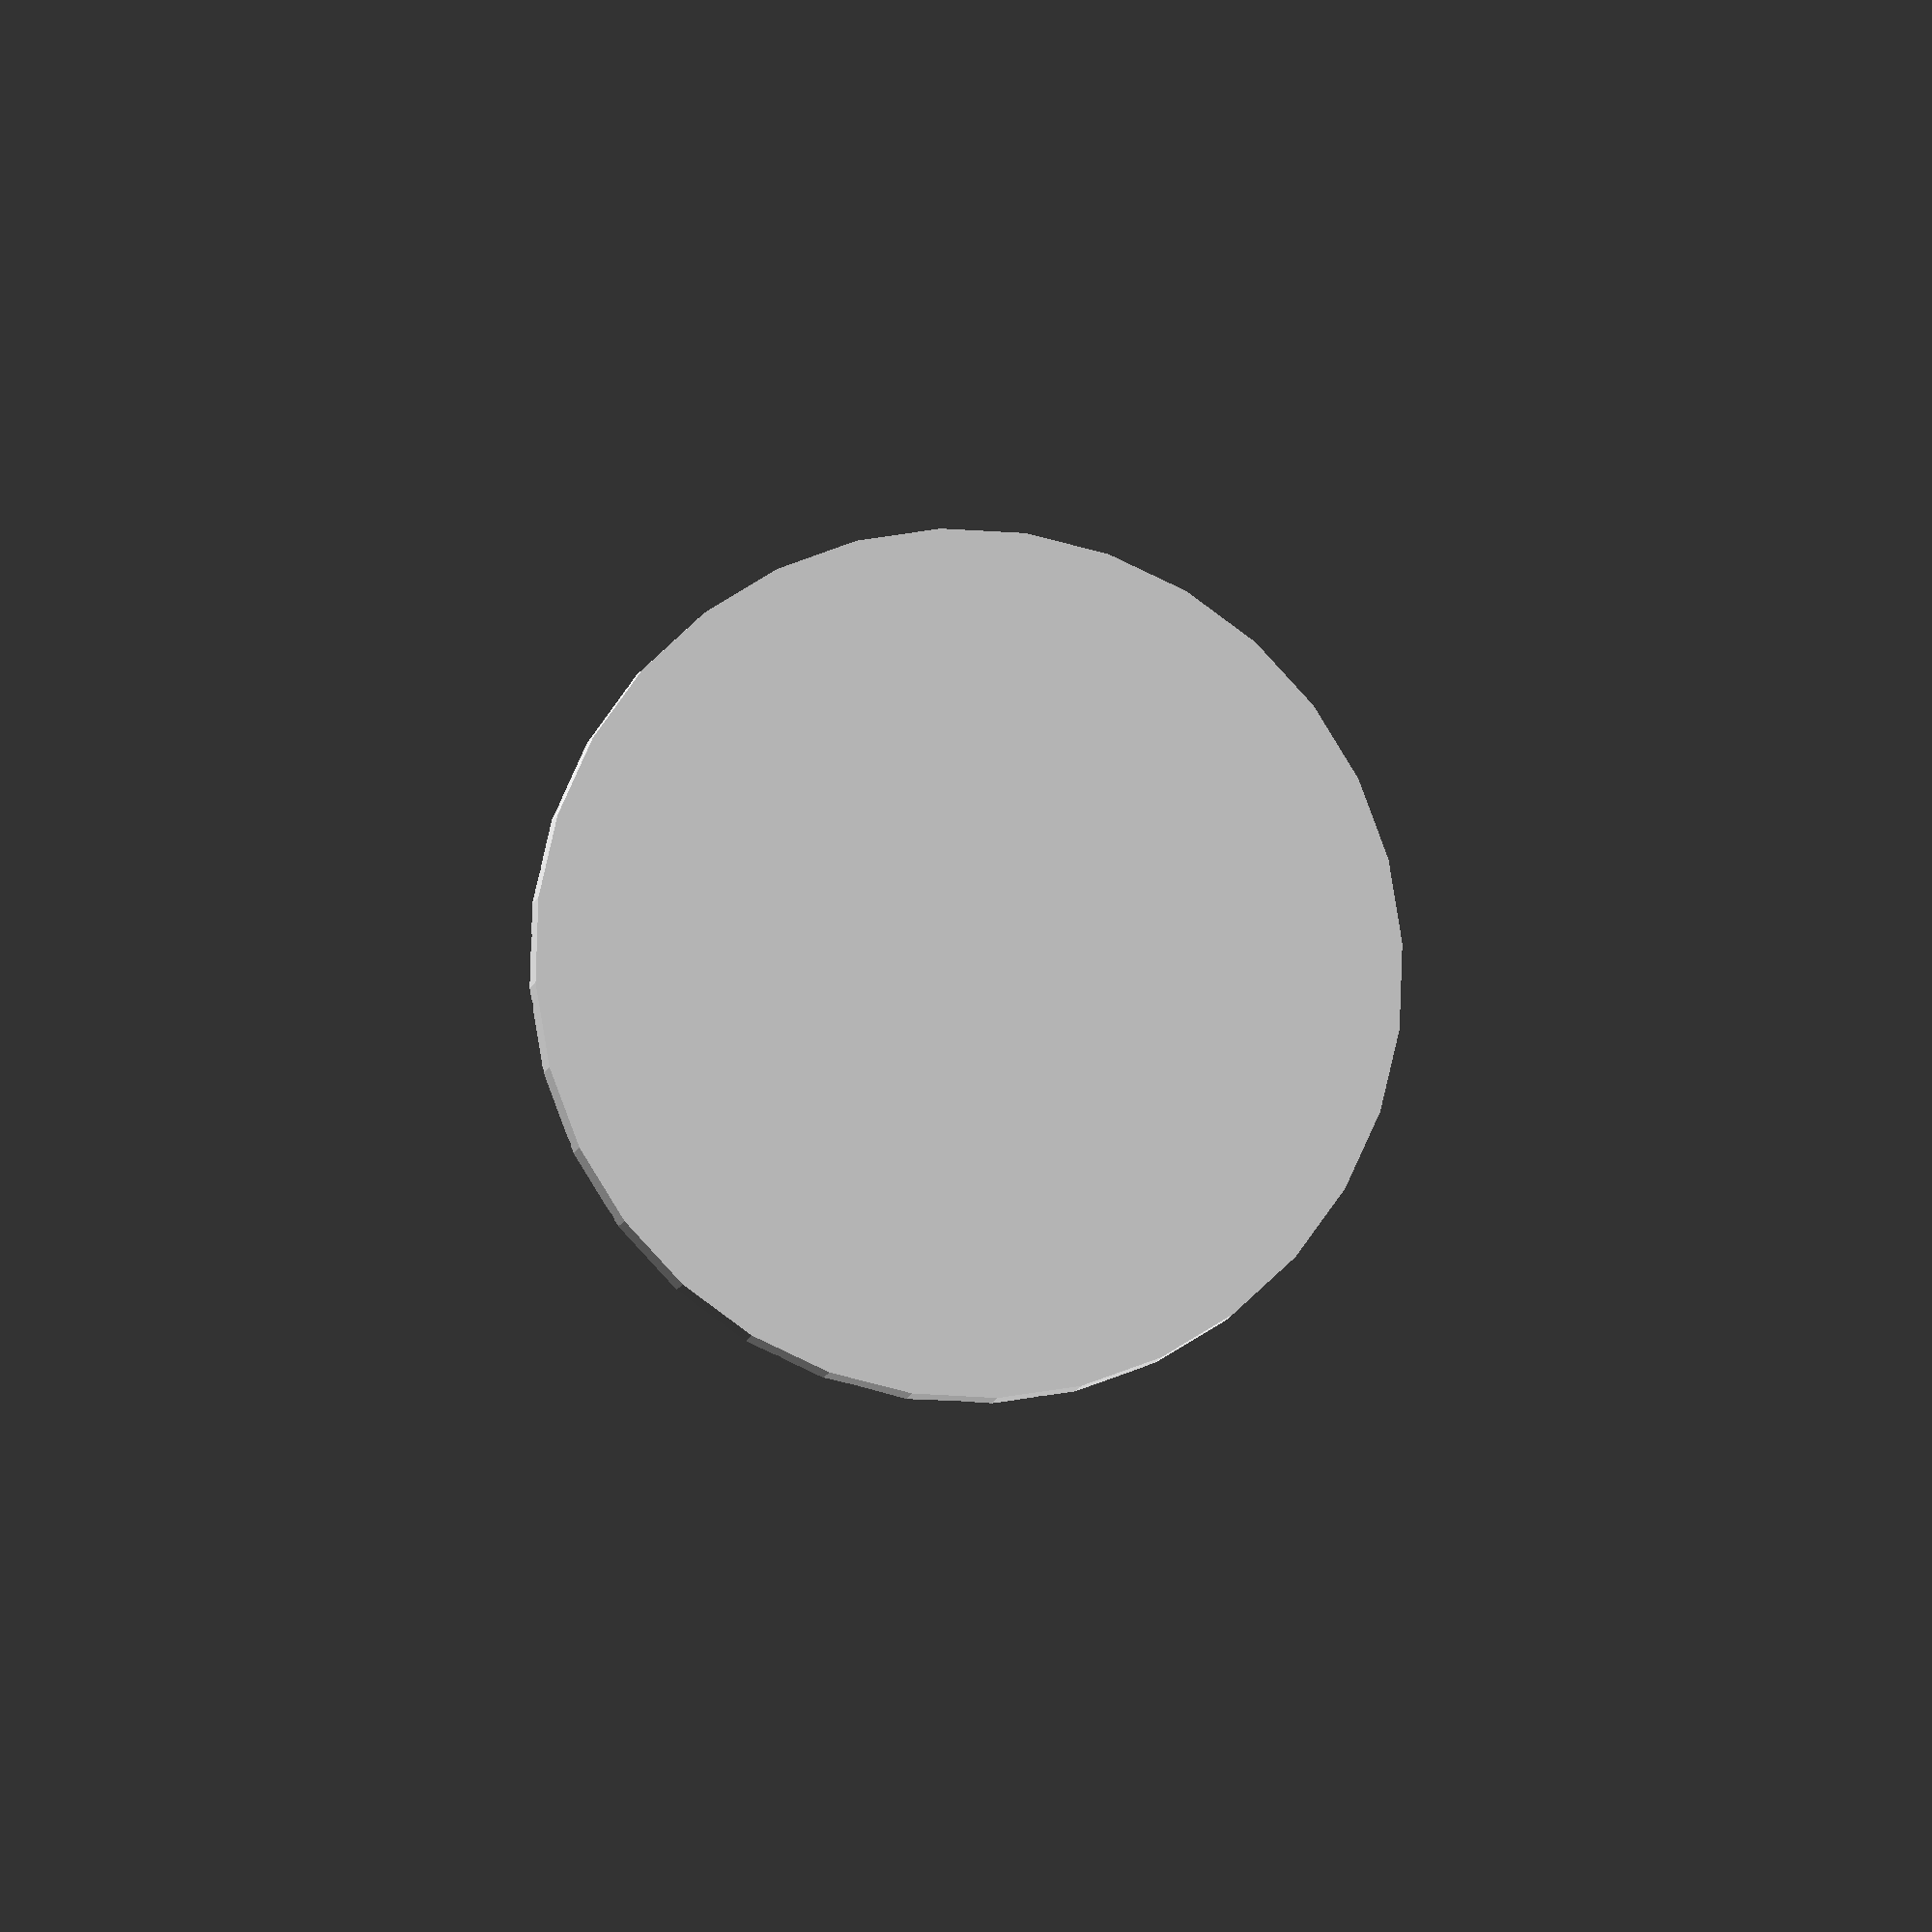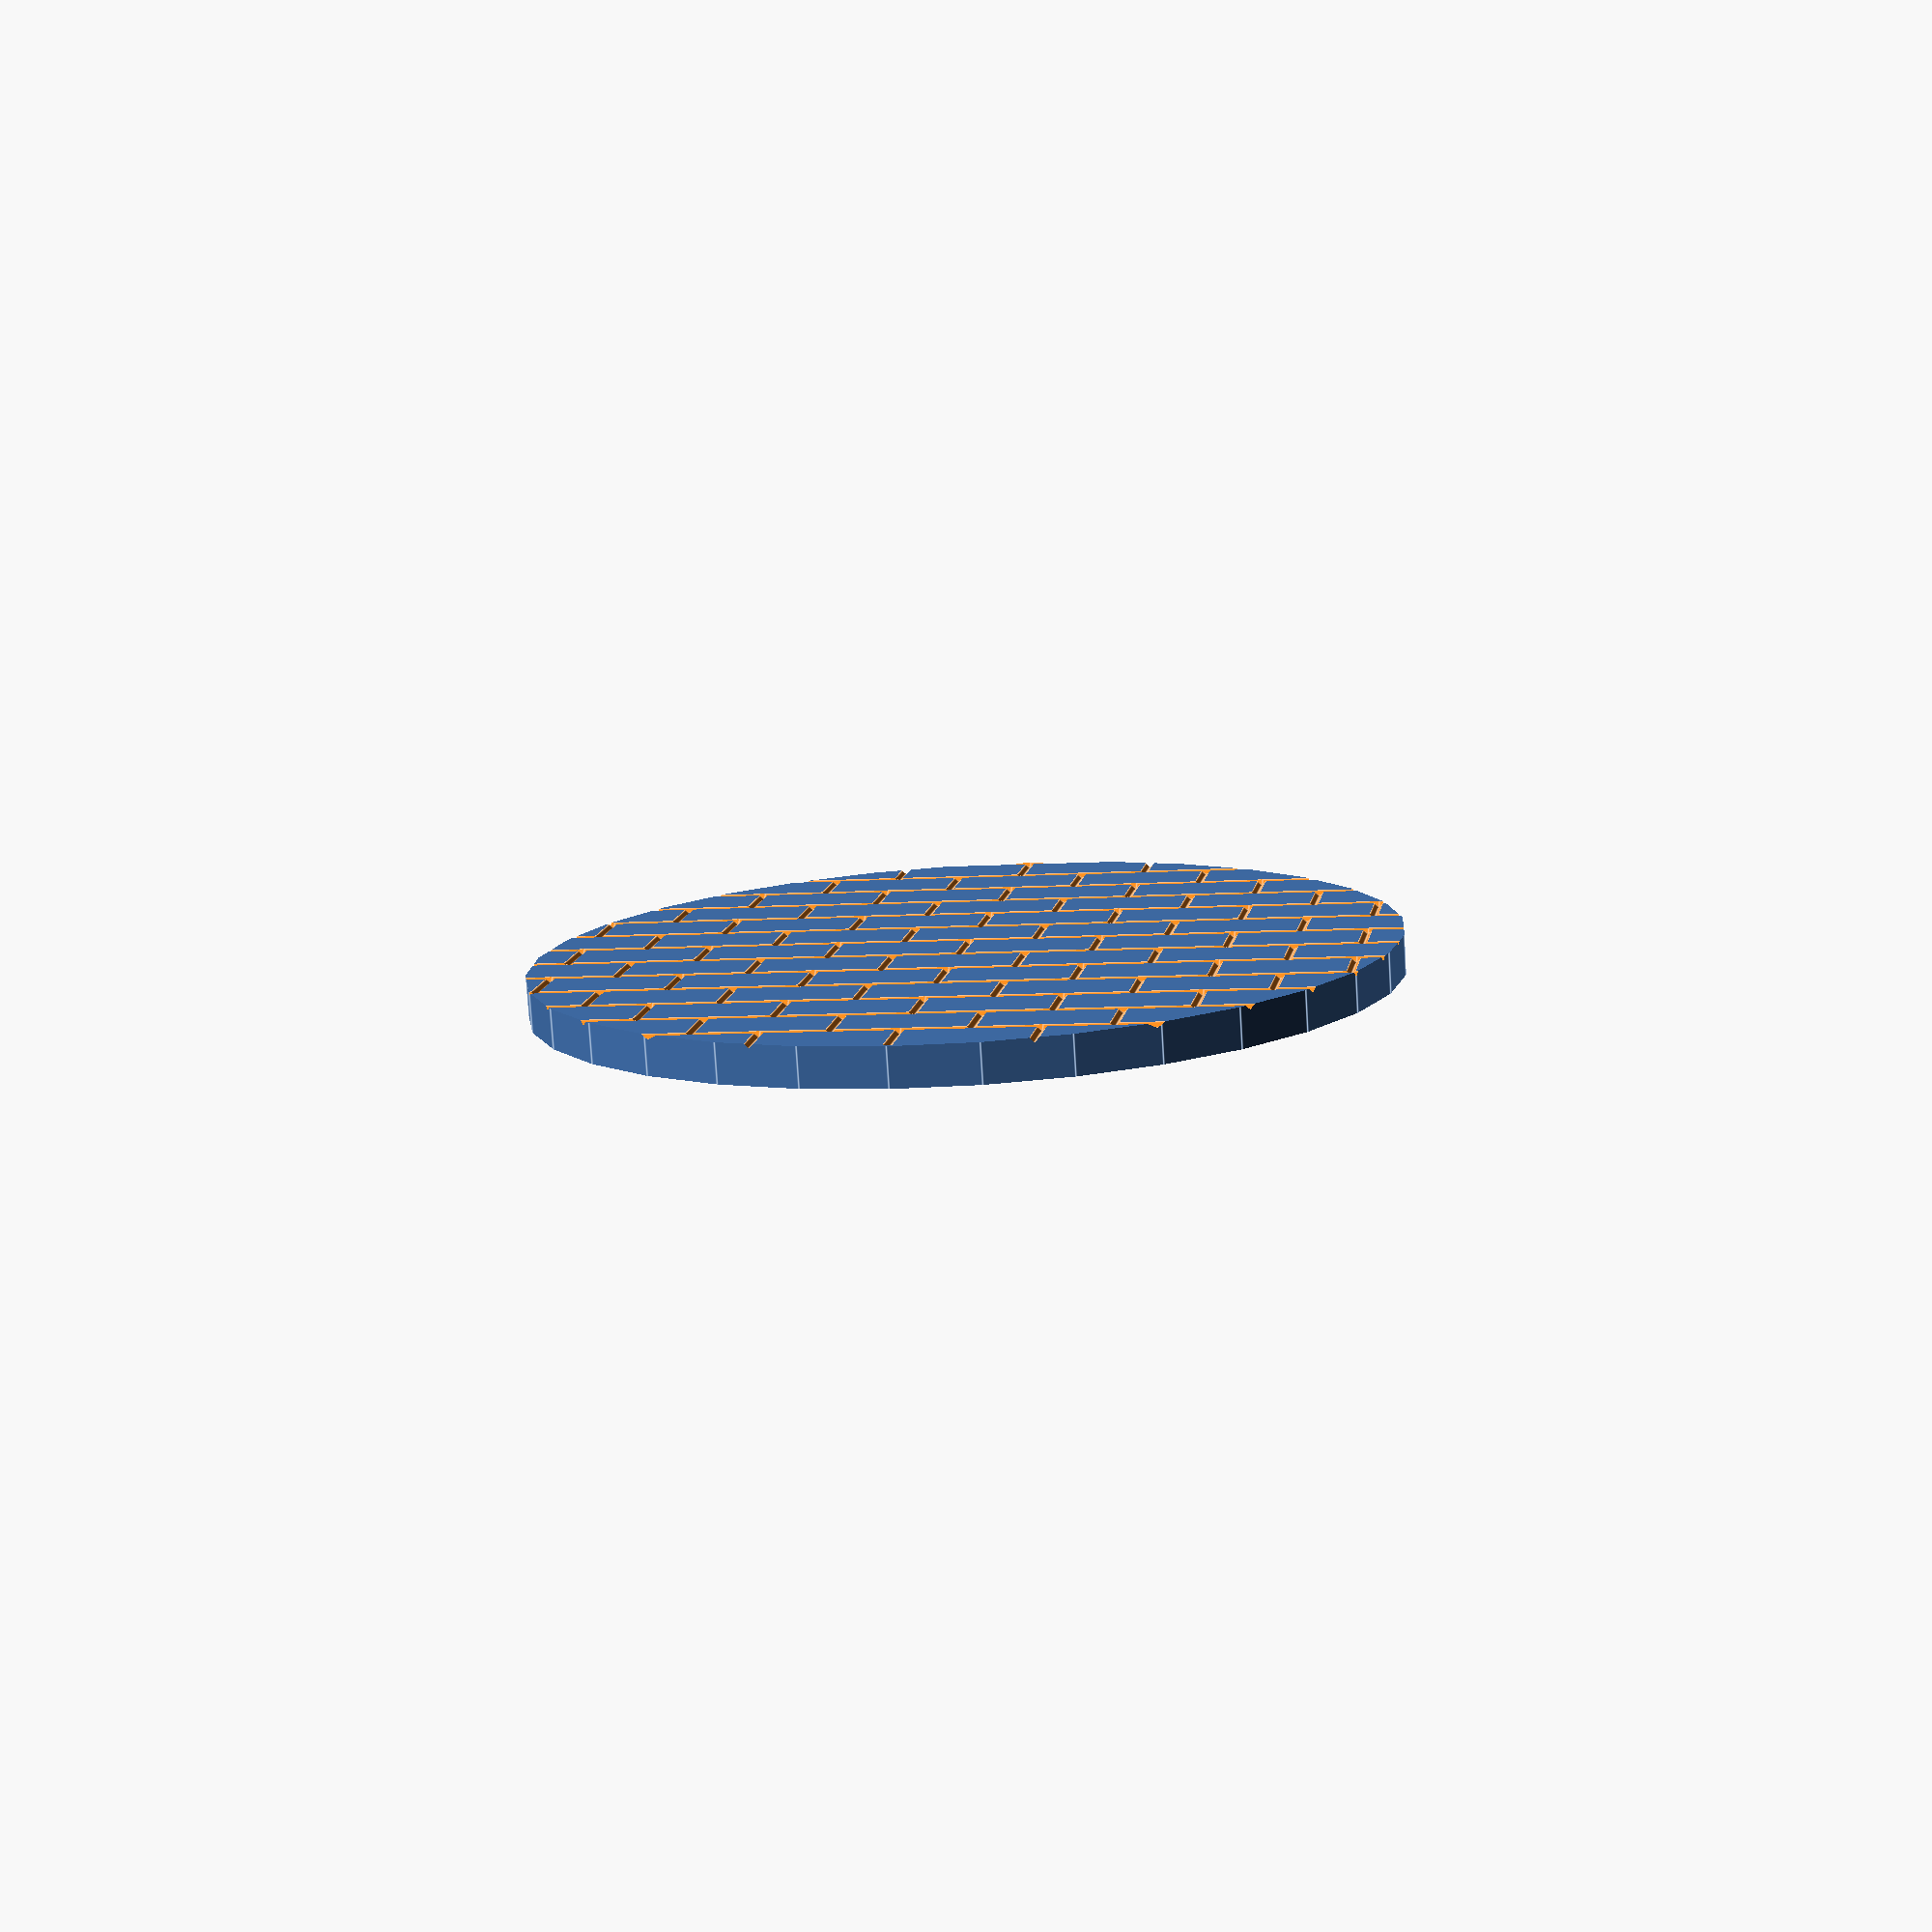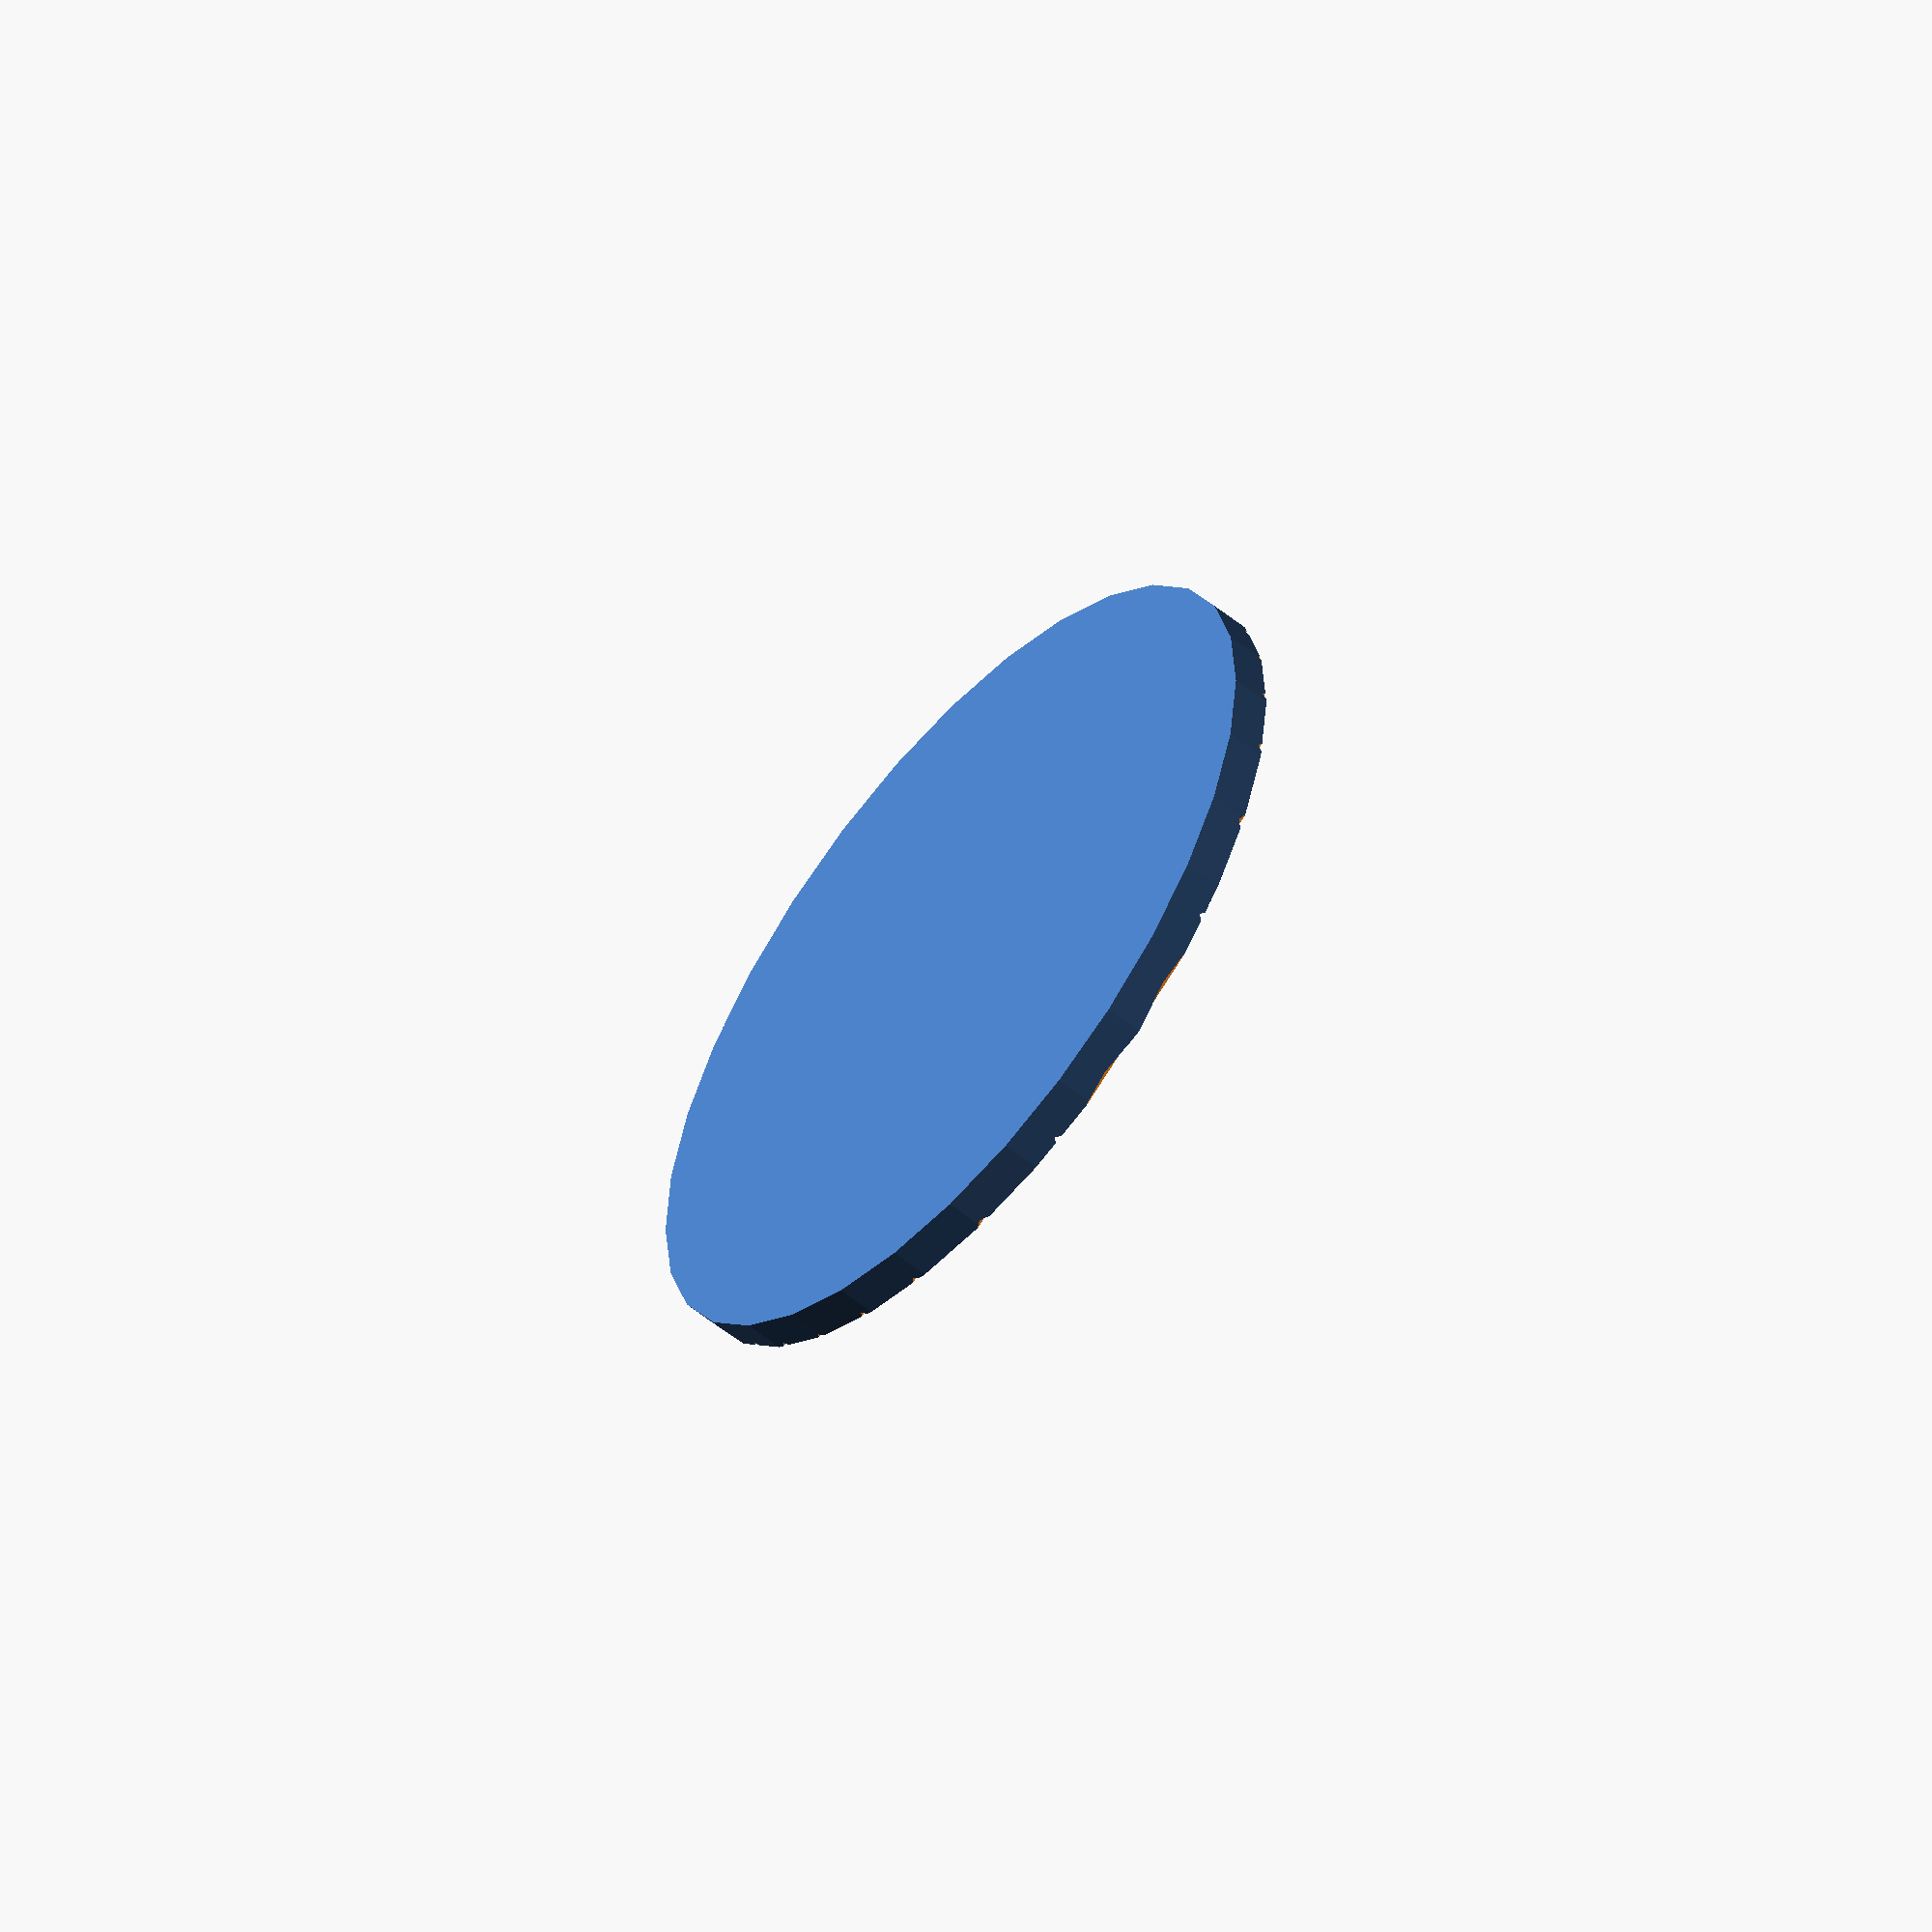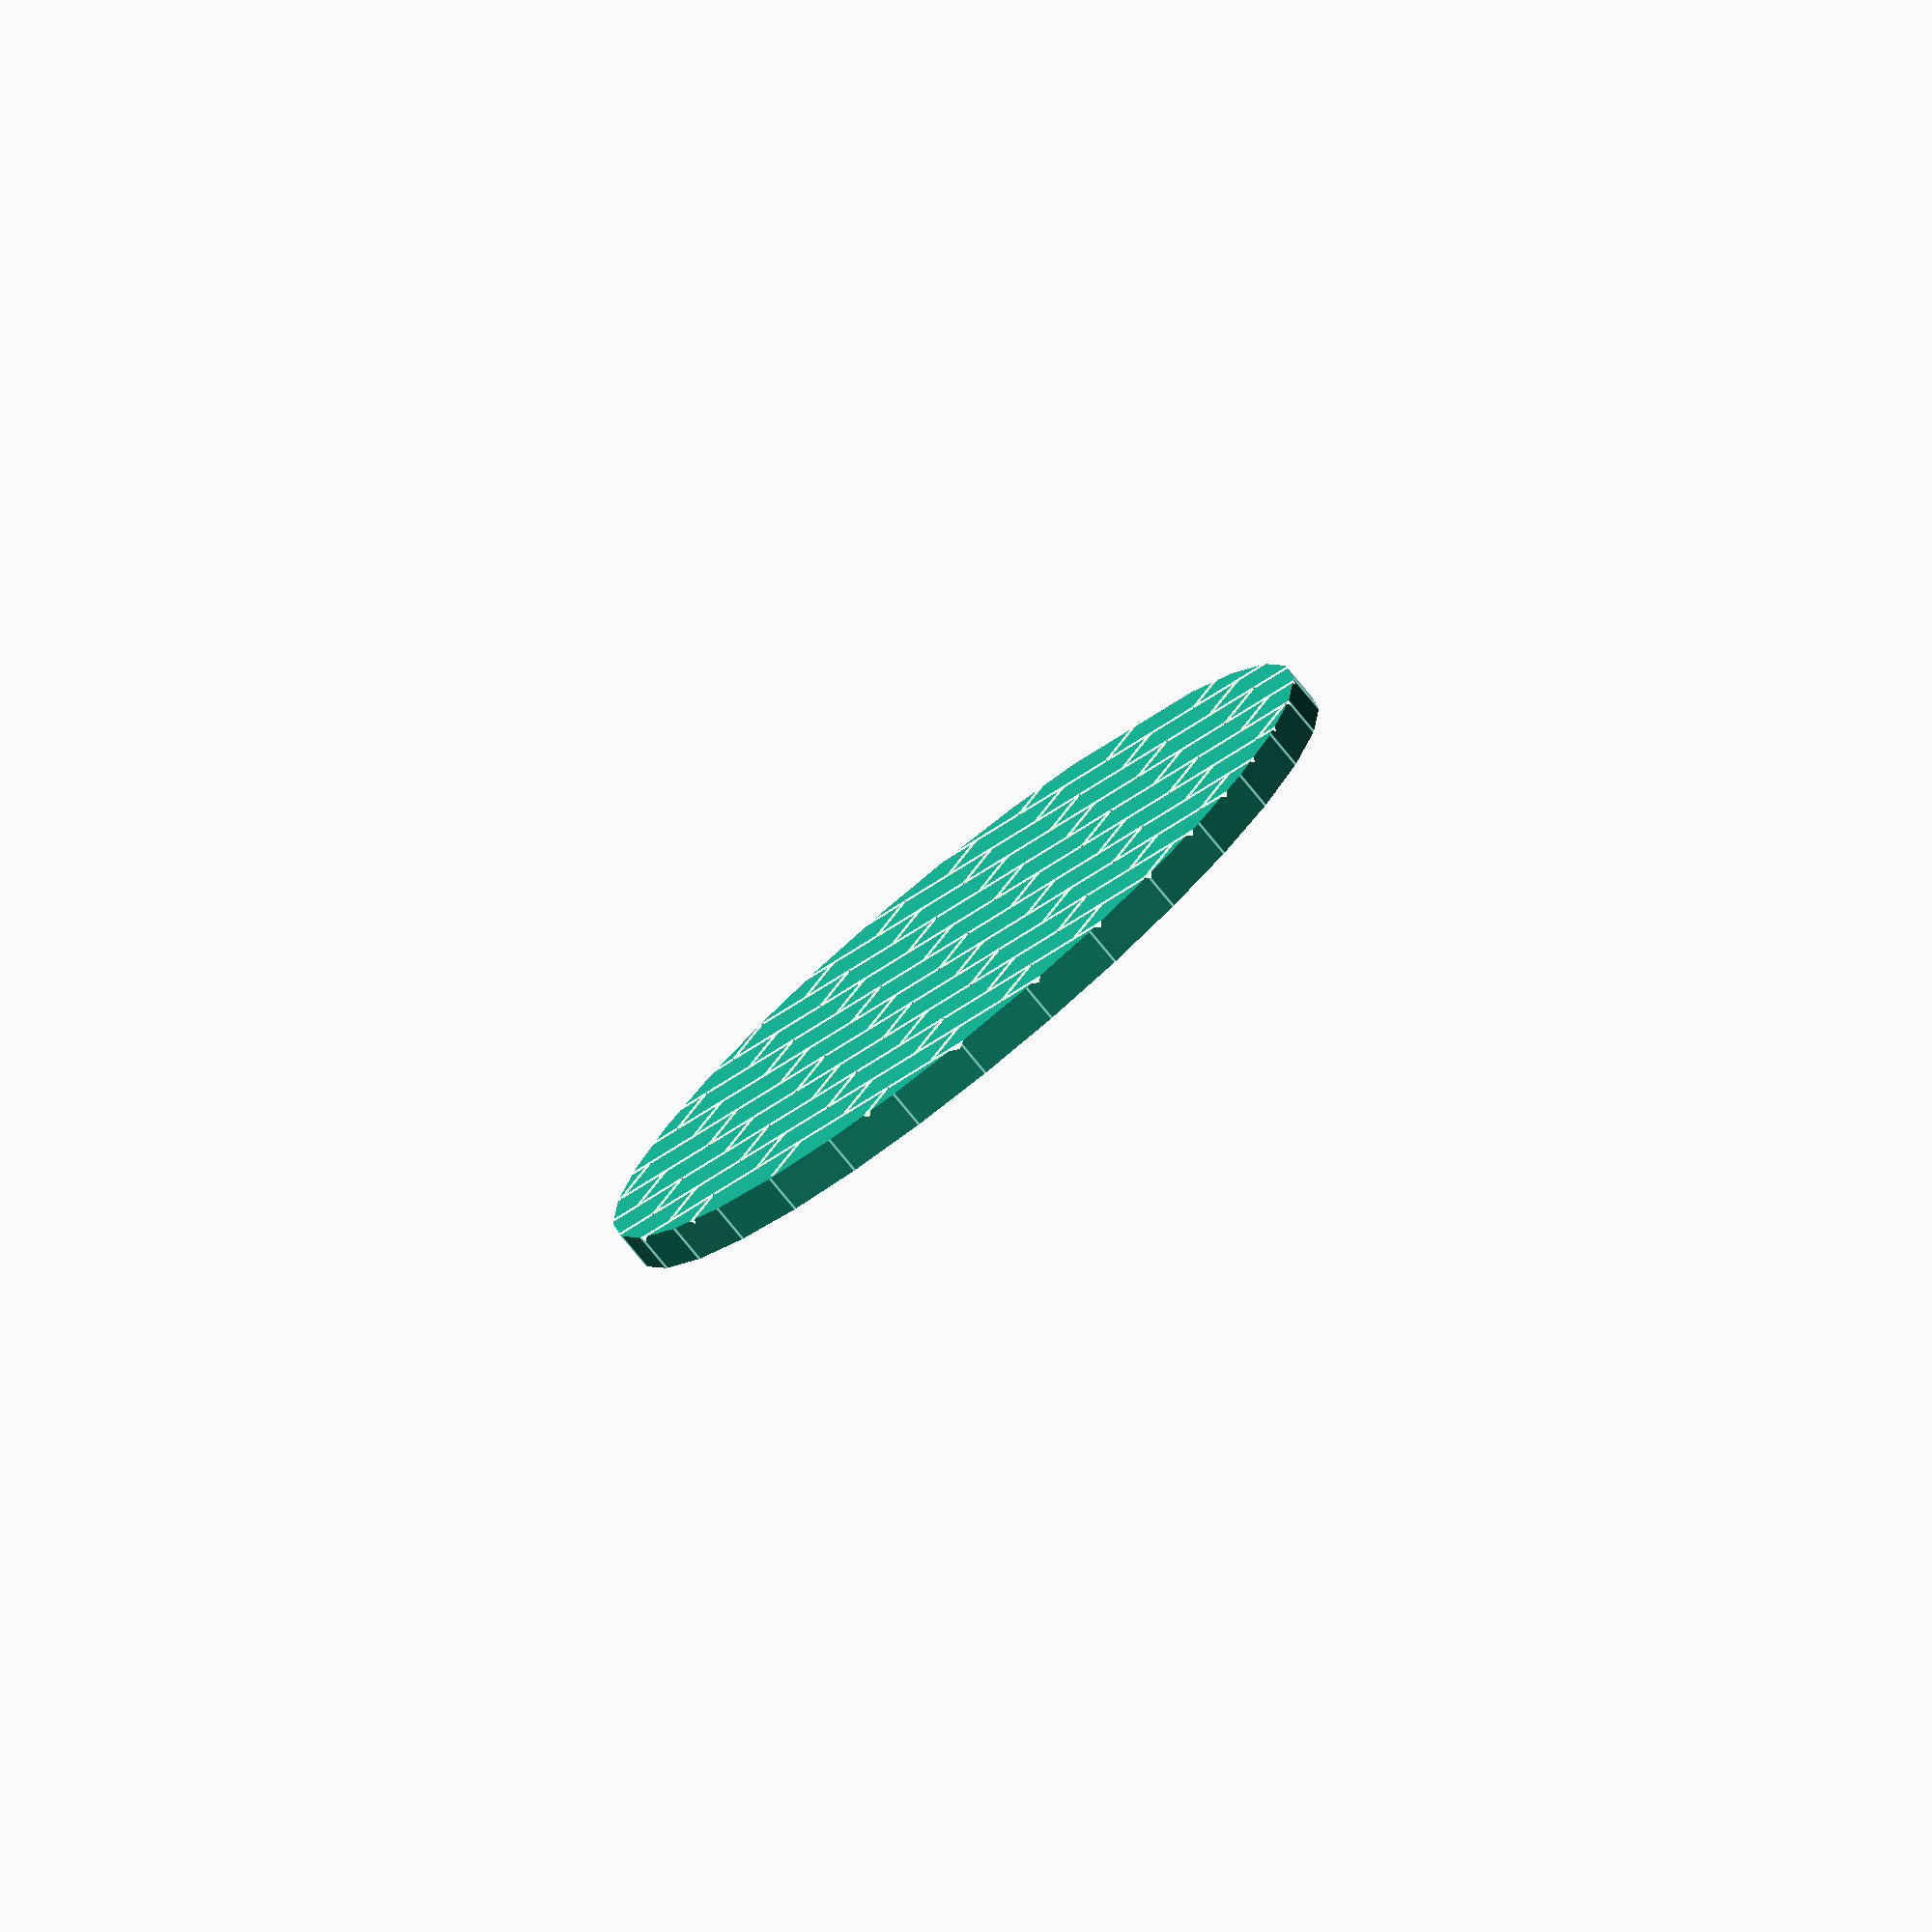
<openscad>
/*
Generator for miniature bases and base toppers with patterns of european plaster stones/pavements.

Author: Dennis Schwarz (blacknpebble@gmail.com)
License: Attribution-NonCommercial-ShareAlike 4.0 International (CC BY-NC-SA 4.0) https://creativecommons.org/licenses/by-nc-sa/4.0/
For commercial use please contact the author
*/

/* [Global] */
//Miniature scale, ("32 mm scale" would be 1/57.2, so enter 57.2 here), see https://en.wikipedia.org/wiki/Miniature_model_(gaming) for more examples
scale_factor=57.2; //[30:200]


/* [Topper] */
//Diameter of the top surface
base_top_diameter=23; //[13:50]

//Pattern to be applied to the surface
pattern="shifted"; //[none, straigt, shifted, elbow, windmill, bone]

/* [Base] */
//Type of the base you want to add
base_type="none"; //[none, flat, with_hole]

//Bottom diameter of the base (usually ~2mm larger than the top)
base_bottom_diameter=25; //[15:52]


/* [Hidden] */
$fn= $preview?32:64;
stone_size=[200,100,60];
bone_stone_size=[200,165,60];
scale=1/scale_factor;

modifier=1 / 23*base_top_diameter / 57.2*scale_factor;

translate([0,0,1])
intersection(){
cylinder(h=4,d=base_top_diameter,center=true);
scale(scale)
difference(){
    cube([2000*modifier,2000*modifier,60],center=true);
    
    if(pattern=="bone")
        pattern_bone(13*modifier,19*modifier);
    
    if(pattern=="windmill")
        pattern_windmil(8*modifier,9*modifier);
    
    if(pattern=="elbow")
        pattern_elbow(20*modifier,20*modifier);   
       
    if(pattern=="shifted")
        pattern_shifted(10*modifier,13*modifier);
    if(pattern=="straigt")
        pattern_straight(10*modifier,13*modifier);
}
}

if( base_type=="flat" ){
    cylinder(h=3-.5,d1=base_bottom_diameter,d2=base_top_diameter,center=true);
}
if(base_type=="with_hole" ){
    difference(){
    cylinder(h=3,d1=base_bottom_diameter,d2=base_top_diameter,center=true);
    cylinder(h=3.5,d=base_top_diameter,center=true);
    }
    translate([0,0,.5])
    cylinder(h=1,d=base_top_diameter,center=true);
}


module pattern_bone($count_x,$count_y){
translate([$count_x/2*-bone_stone_size[0]/2,$count_y/2*-(bone_stone_size[1]/2-17.5),0])
for ( x = [0:1:$count_x/2]) {
for ( y = [0:1:$count_y/2]) {
translate([bone_stone_size[0]*x+(bone_stone_size[0]/2*(y%2)),(bone_stone_size[1]-17.5)*y,0])
bone_stone();
}
}
}
module bone_stone(){
translate([0,0,bone_stone_size[2]/2]){
translate([-bone_stone_size[0]/2,0,0])rotate([0,45,0])cube([10,bone_stone_size[1]+10,10],center=true);
translate([66,-69,0])rotate([0,45,39])cube([10,bone_stone_size[0]/20*4,10],center=true);

translate([-66,-69,0])rotate([0,45,-39])cube([10,bone_stone_size[0]/20*4,10],center=true);

translate([-87.5,-bone_stone_size[1]/2,0])rotate([45,0,0])cube([bone_stone_size[0]/20*2.5,10,10],center=true);

translate([0,-bone_stone_size[1]/3,0])rotate([45,0,0])cube([bone_stone_size[0]/2+14.5,10,10],center=true);

translate([87.5,-bone_stone_size[1]/2,0])rotate([45,0,0])cube([bone_stone_size[0]/20*2.5,10,10],center=true);
}
}


/*
 |___| |___| |___| |___| |___| |___| |___|
_|_| |_|_| |_|_| |_|_| |_|_| |_|_| |_|_| |
___|_|___|_|___|_|___|_|___|_|___|_|___|_|
 |___| |___| |___| |___| |___| |___| |___|
_|_| |_|_| |_|_| |_|_| |_|_| |_|_| |_|_| |
___|_|___|_|___|_|___|_|___|_|___|_|___|_|
 |___| |___| |___| |___| |___| |___| |___|
_|_| |_|_| |_|_| |_|_| |_|_| |_|_| |_|_| |
___|_|___|_|___|_|___|_|___|_|___|_|___|_|
*/
module pattern_windmil($count_x,$count_y){
translate([-$count_x*stone_size[1]+stone_size[1],-$count_y*stone_size[1]+stone_size[1],0])
for ( x = [0:1:$count_x/2]) {
for ( y = [0:1:$count_y/2]) 
translate([x*(stone_size[0]+stone_size[1]),y*(stone_size[0]+stone_size[1]),0]){
translate([stone_size[0],stone_size[1],0]) rotate([0,0,-180]) corner_gap();
translate([stone_size[0],stone_size[1]*2,0]) rotate([0,0,-90])corner_gap();
translate([stone_size[1],stone_size[0],0]) corner_gap();
translate([stone_size[1],stone_size[1],0]) rotate([0,0,90])corner_gap();
translate([0,stone_size[1],0]) corner_gap();
translate([stone_size[0]+stone_size[1],stone_size[0],0]) rotate([0,0,180]) corner_gap();
translate([-stone_size[1],0,0]) y_gap();
translate([0,stone_size[0],0])  y_gap();
}}
}

/*
_|___| |_|___| |_|___| |_|___| |_|___| |_|___| |_|
___| |_|___| |_|___| |_|___| |_|___| |_|___| |_|
_| |_|___| |_|___| |_|___| |_|___| |_|___| |_|___|
 |_|___| |_|___| |_|___| |_|___| |_|___| |_|___| |
_|___| |_|___| |_|___| |_|___| |_|___| |_|___| |
___| |_|___| |_|___| |_|___| |_|___| |_|___| |_|
_| |_|___| |_|___| |_|___| |_|___| |_|___| |_|___|
 |_|___| |_|___| |_|___| |_|___| |_|___| |_|___| |
_|___| |_|___| |_|___| |_|___| |_|___| |_|___| |
*/
module pattern_elbow($count_x,$count_y){
translate([-stone_size[0]*($count_x/4+1),-stone_size[1]*($count_y/2+1),0])
for ( x = [0:1:$count_x]) {
for ( y = [0:1:$count_y]) {
  xshift=(stone_size[0]+stone_size[1]*2);
  if(x%3==0){
    translate([x/3*xshift+(y%4)*stone_size[1],y*stone_size[1],0]){
     x_gap();
     translate([-stone_size[0],stone_size[1],0])
     y_gap();
     translate([0,-stone_size[1],0])rotate([0,0,90])
     y_gap();
    }
  }else if(x%3==1 && y%2==0){
  translate([((x-1)/3)*xshift+(y%4)*stone_size[1],y*stone_size[1],0])
    translate([stone_size[0]+stone_size[1],0,0])rotate([0,0,90])
    x_gap();
    
    
  }else if(x%3==2 && y%2==0){
  translate([((x-2)/3)*xshift+(y%4)*stone_size[1],y*stone_size[1]+stone_size[1],0])
    translate([stone_size[0]+stone_size[1]*2,0,0])rotate([0,0,90])
    x_gap();
  }   
}}
}

module pattern_shifted($count_x,$count_y){
    translate([-stone_size[0]*($count_x/2-1),-stone_size[1]*$count_y/2,0])  
    for ( x = [0:1:$count_x]) {
        for ( y = [0:1:$count_y]) {
            shift=stone_size[0]/2*(y%2);
            translate([stone_size[0]*x-shift,stone_size[1]*y,0])
            y_gap();
            translate([stone_size[0]*x,stone_size[1]*y,0])
            x_gap();
           } 
    }
}

module pattern_straight($count_x,$count_y){
translate([-stone_size[0]*($count_x/2-1),-stone_size[1]*$count_y/2,0])
    for ( x = [0:1:$count_x]) {
        for ( y = [0:1:$count_y]) {
            translate([stone_size[0]*x,stone_size[1]*y,0])
            corner_gap();
            if(x==$count_x)
              translate([stone_size[0]*($count_x+1),stone_size[1]*y,0])
              y_gap();
        }
    }
    
}

module corner_gap(){
    x_gap();
    y_gap();
}

module x_gap(){
    translate([stone_size[0]/2,stone_size[1],stone_size[2]/2])
    rotate([45,0,0])
    cube([stone_size[0],10,10],center=true);
}

module y_gap(){
    translate([stone_size[0],stone_size[1]/2,stone_size[2]/2])
    rotate([0,45,0])
    cube([10,stone_size[1],10],center=true);
}
</openscad>
<views>
elev=187.9 azim=352.5 roll=8.6 proj=o view=wireframe
elev=258.2 azim=189.4 roll=176.5 proj=p view=edges
elev=235.6 azim=33.6 roll=310.5 proj=o view=wireframe
elev=77.2 azim=32.6 roll=39.2 proj=o view=edges
</views>
